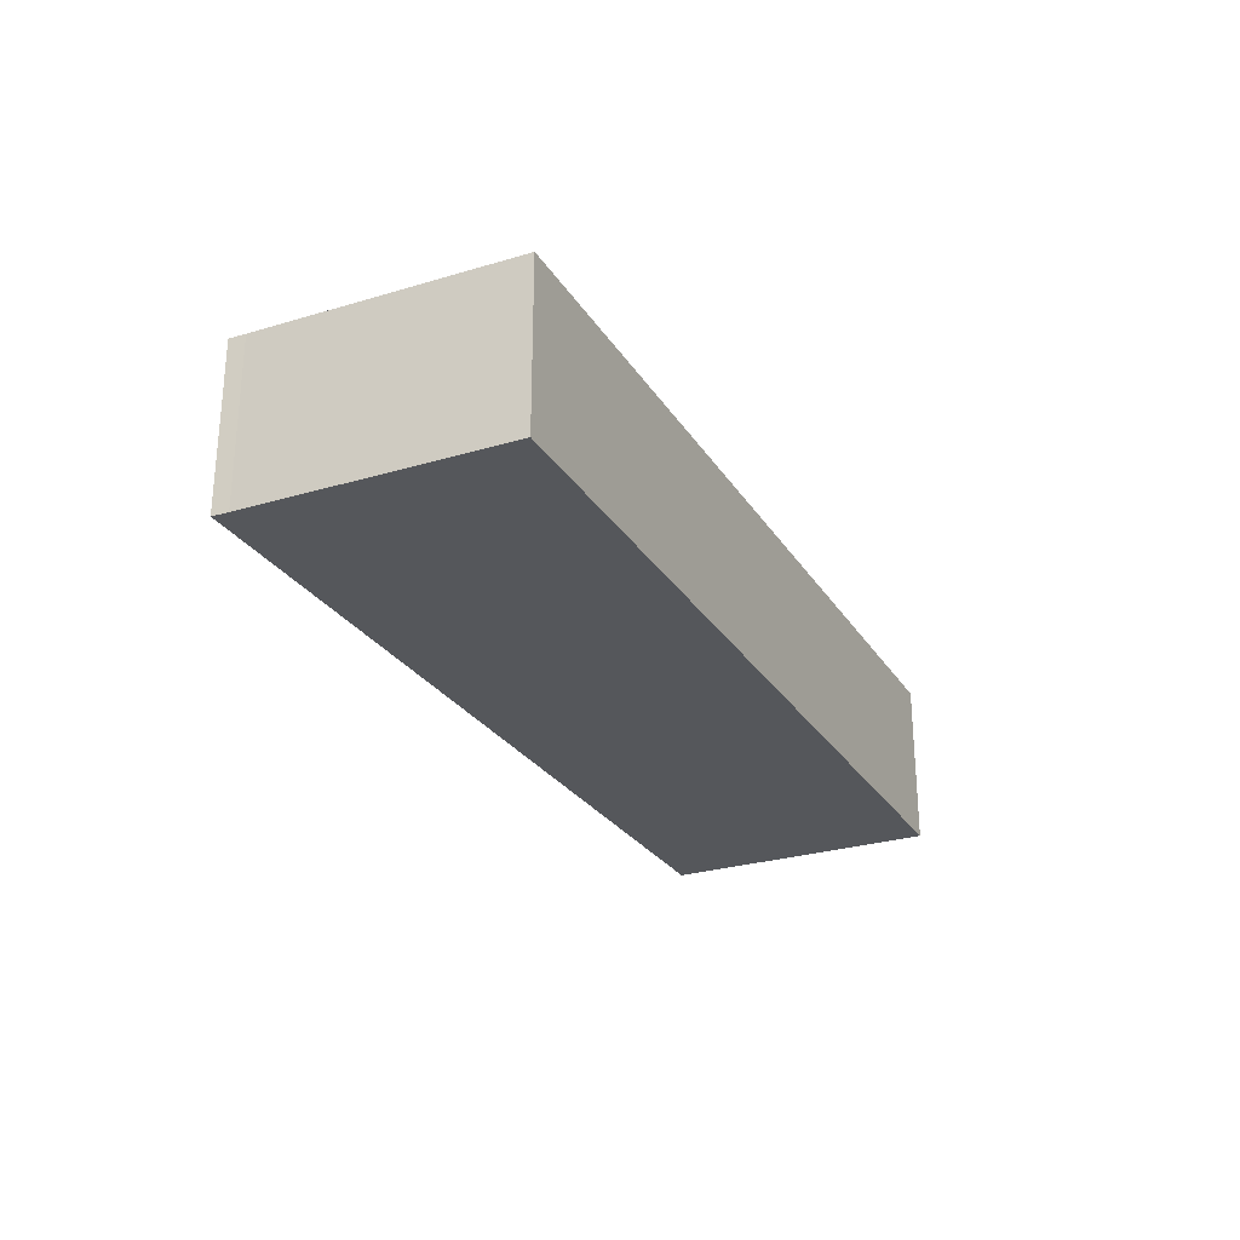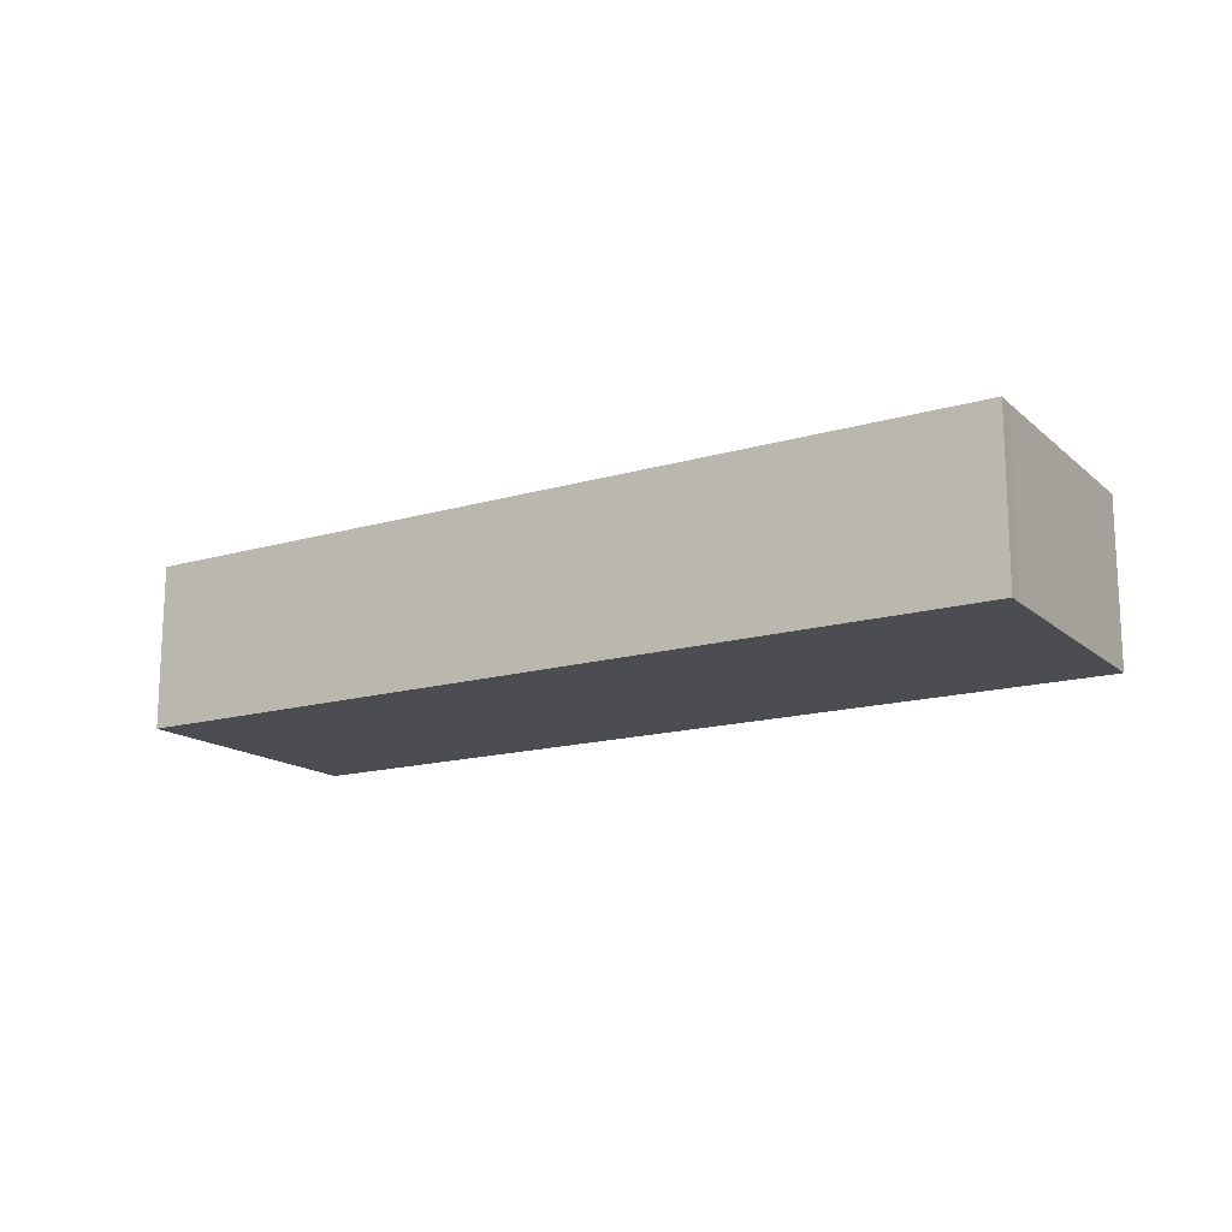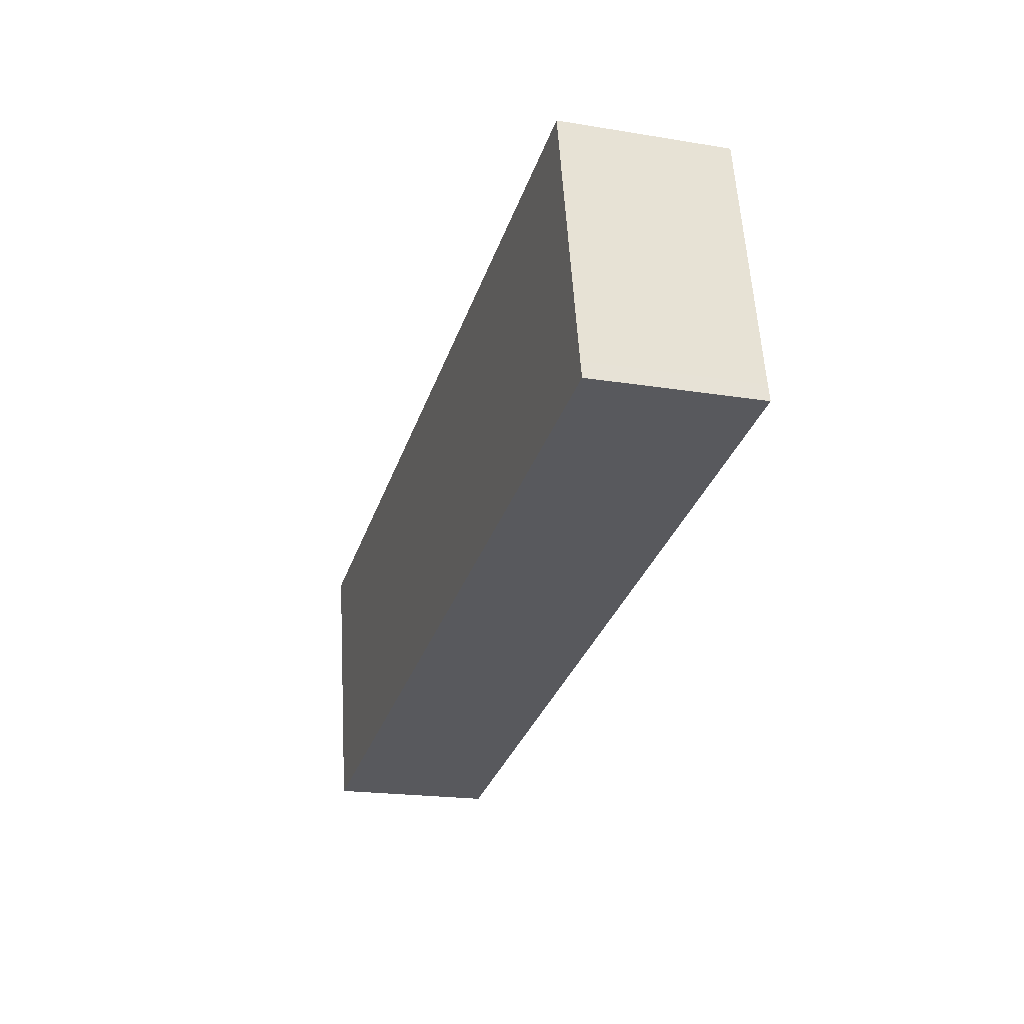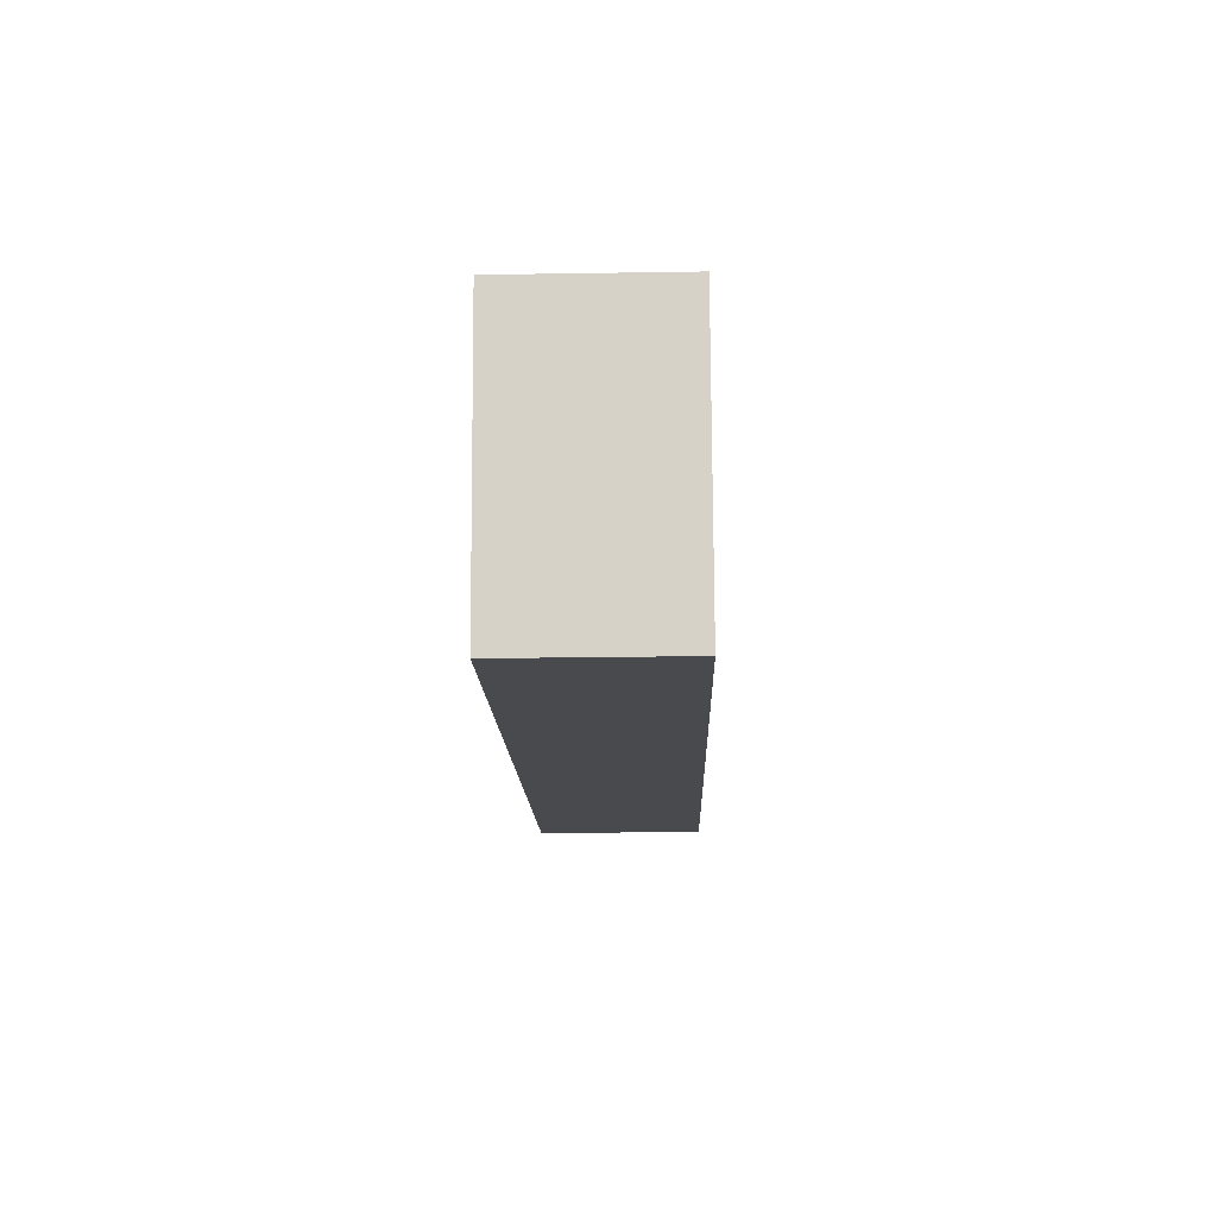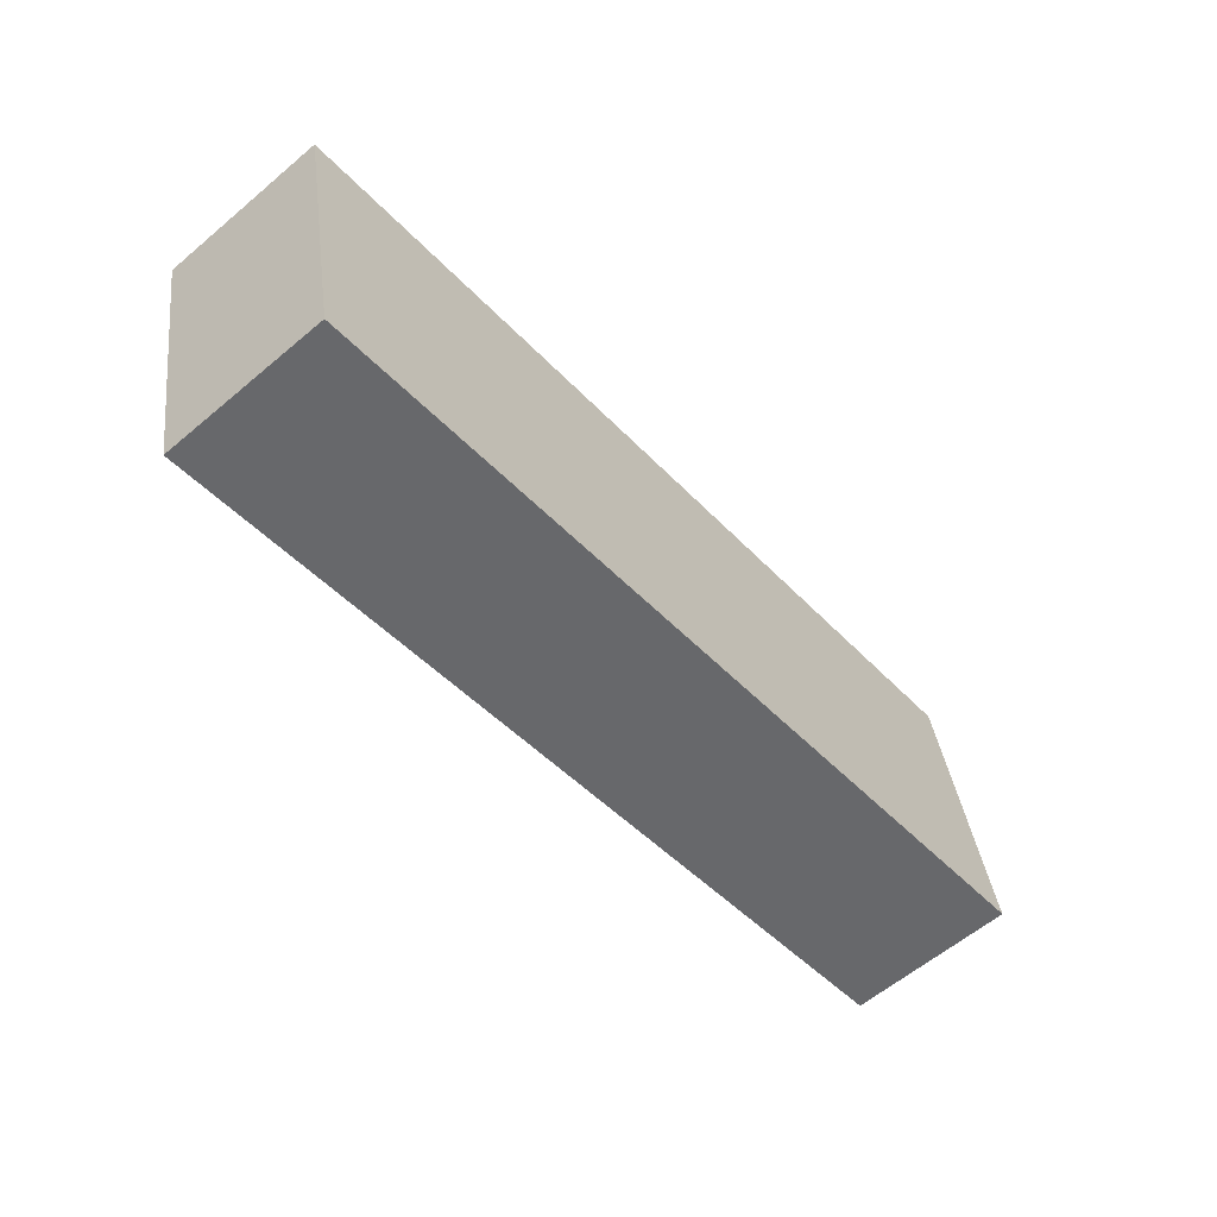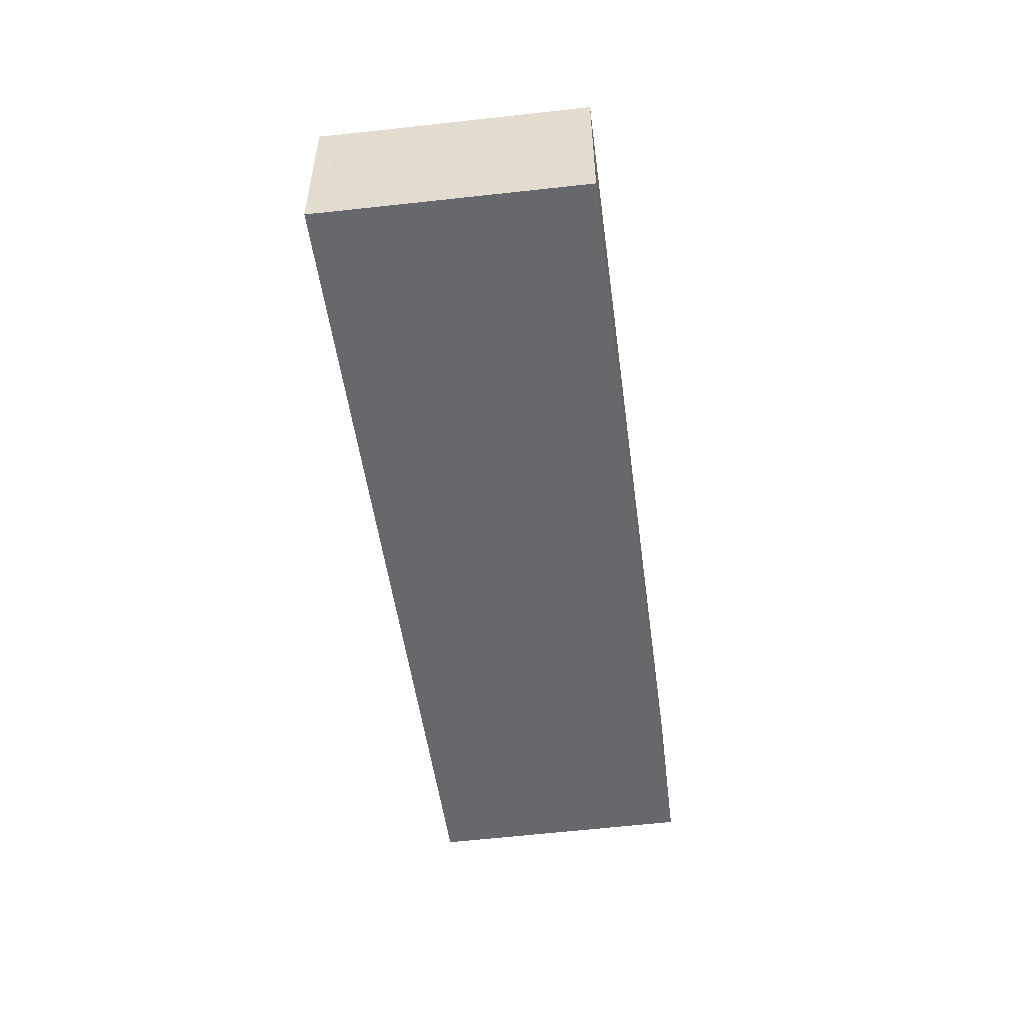
<metadata>
{"format":"obj","ext":"obj","renderer":"f3d","projection":"perspective","resolution":1024,"background":"white","views":[{"elev":-27.0,"azim":-53.1,"up":"+Y"},{"elev":-15.6,"azim":-137.3,"up":"+Y"},{"elev":-19.5,"azim":-107.1,"up":"+Z"},{"elev":-24.4,"azim":91.5,"up":"+Z"},{"elev":-60.5,"azim":130.7,"up":"+Z"},{"elev":-52.3,"azim":-71.1,"up":"+Y"}]}
</metadata>
<code>
v  25.08 4.779 -4.94
v  1.692 4.779 7.82
v  26.62 4.779 2.873
v  0.113 4.779 0.472
v  0 4.779 2.926e-16
v  1.692 -4.788e-16 7.82
v  26.62 -1.759e-16 2.873
v  25.08 3.025e-16 -4.94
v  0 0 0
v  0.113 -2.89e-17 0.472
g defaultobject
f 1 2 3
f 2 1 4
f 4 1 5
f 6 3 2
f 3 6 7
f 7 1 3
f 1 7 8
f 8 5 1
f 5 8 9
f 10 2 4
f 2 10 6
f 9 4 5
f 4 9 10
f 6 8 7
f 8 6 10
f 8 10 9

</code>
